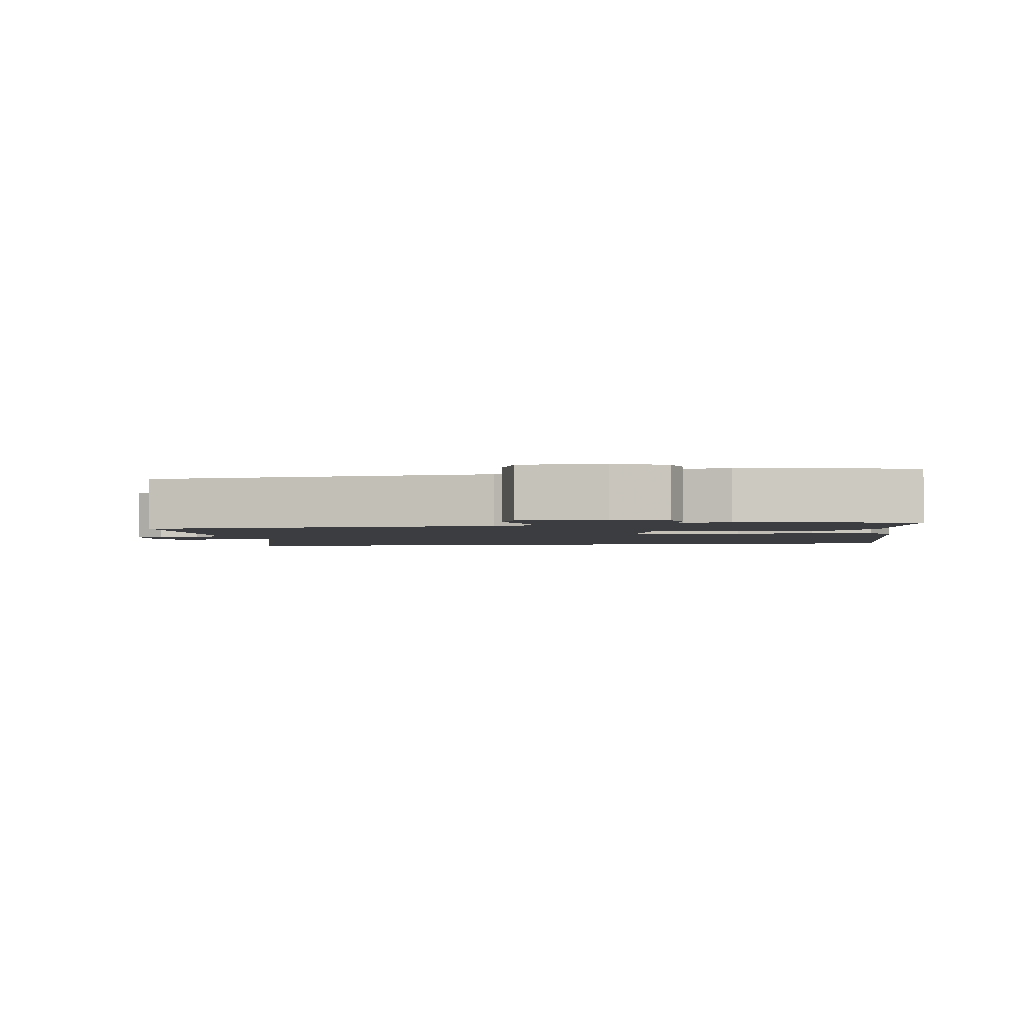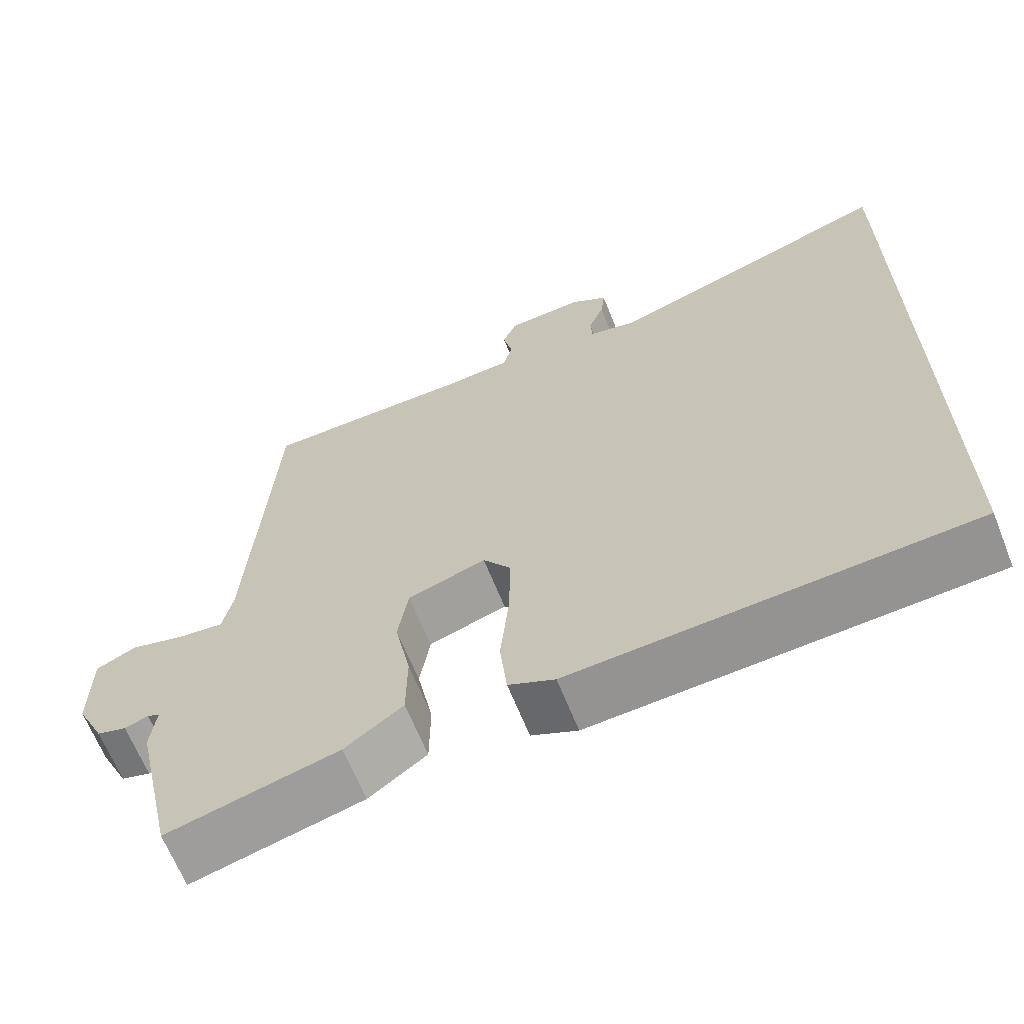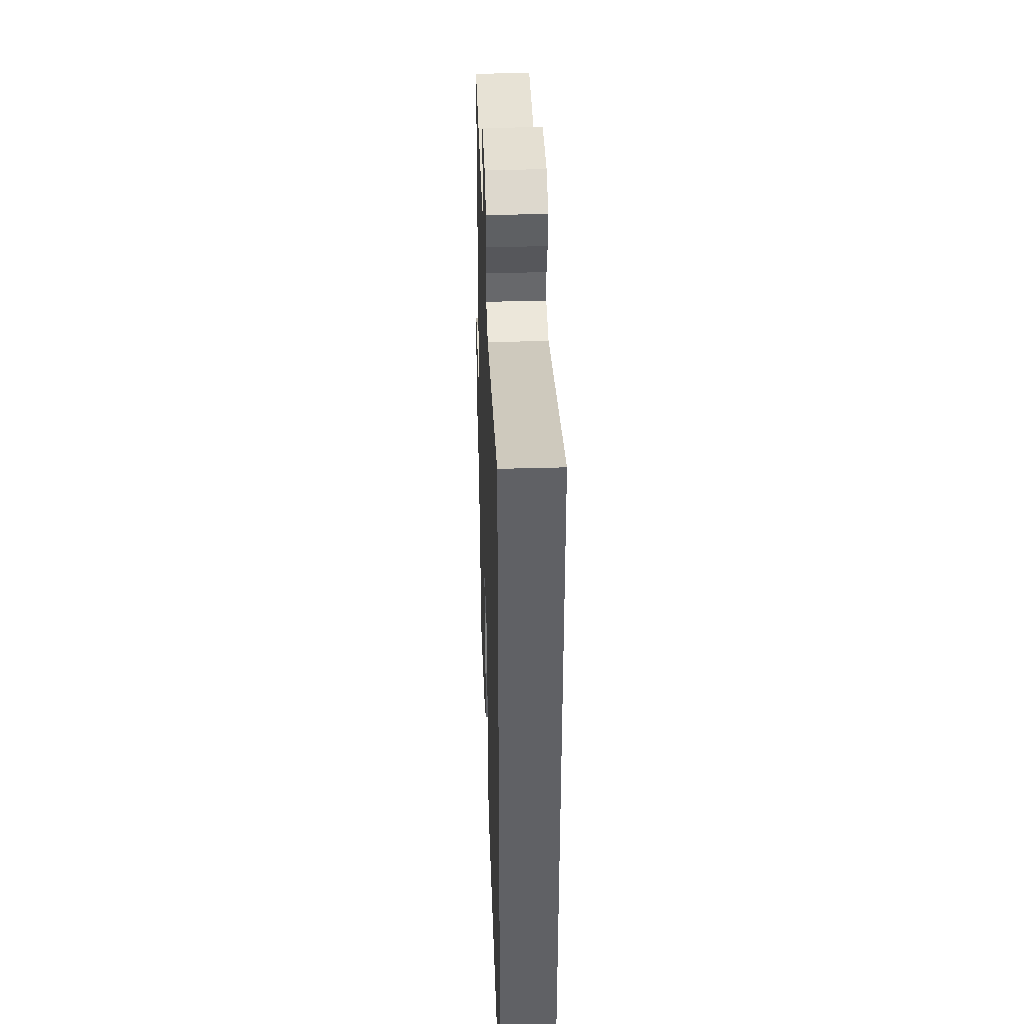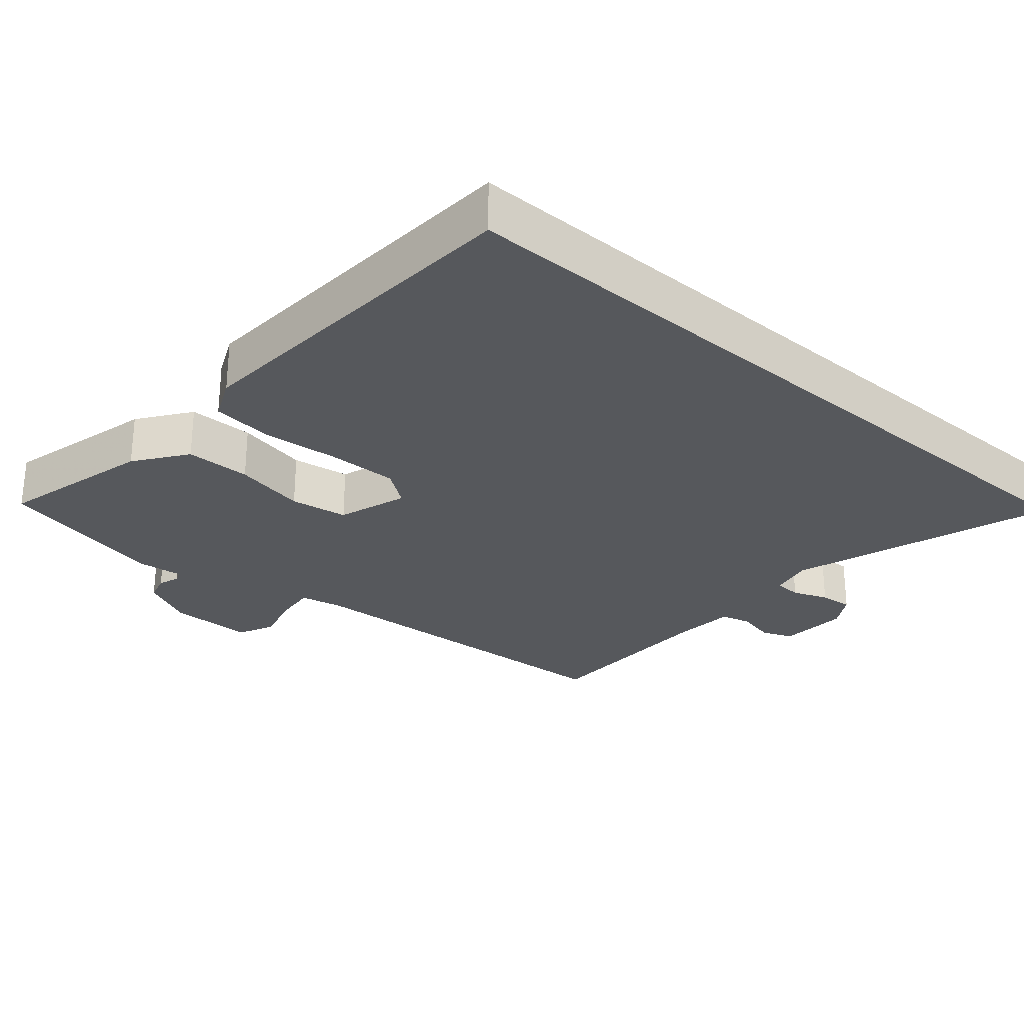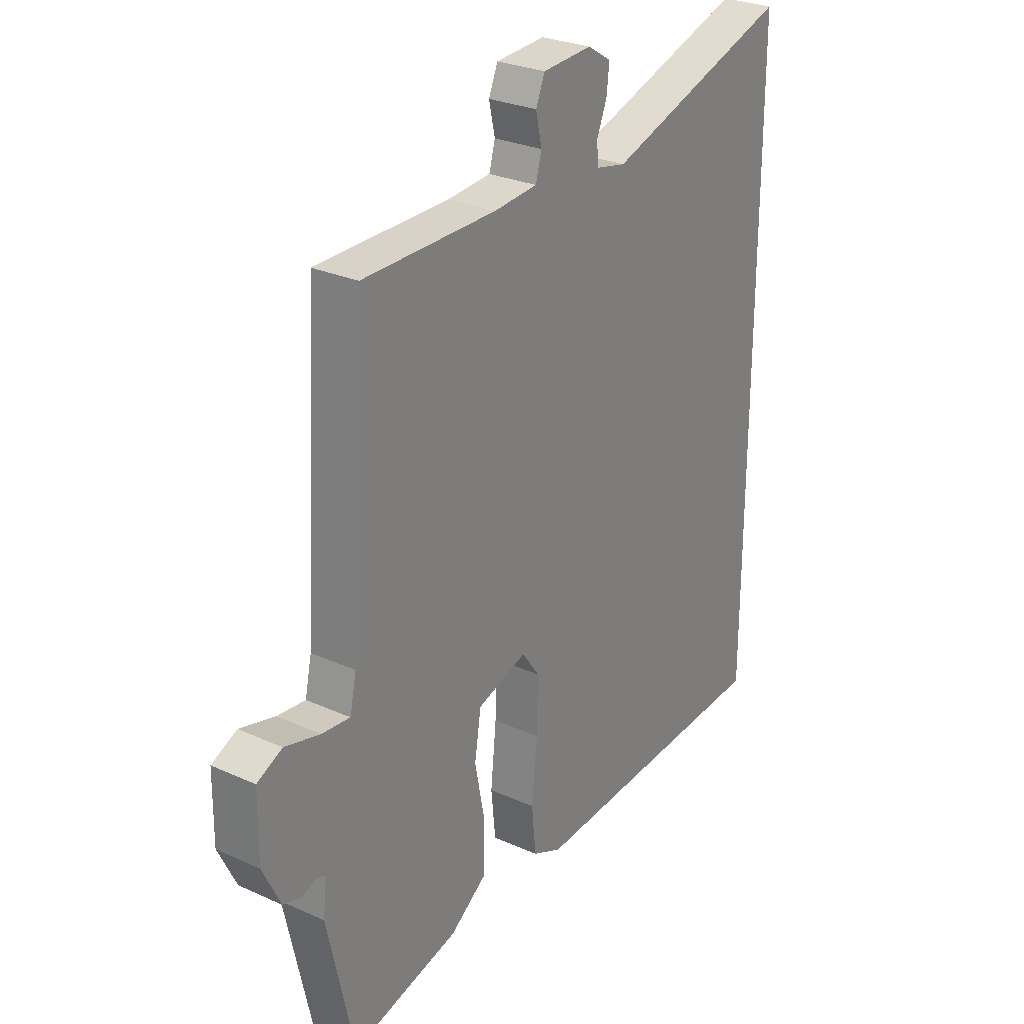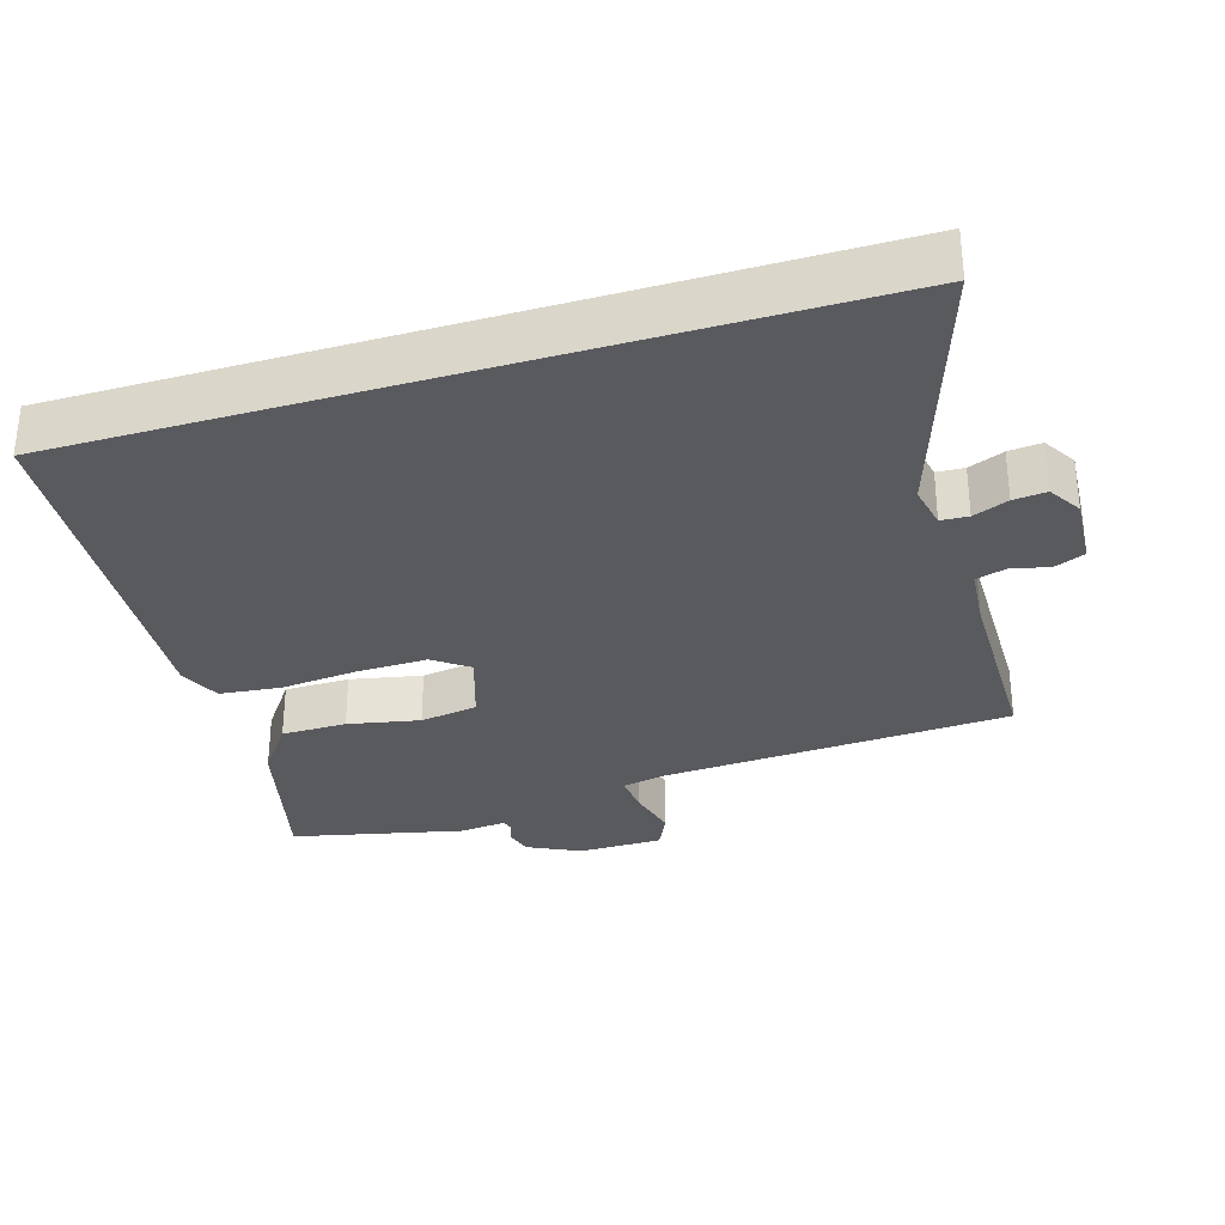
<metadata>
{"format":"obj","ext":"obj","renderer":"f3d","projection":"perspective","resolution":1024,"background":"white","views":[{"elev":-2.4,"azim":99.7,"up":"+Y"},{"elev":-65.4,"azim":-158.2,"up":"+Z"},{"elev":40.7,"azim":-92.0,"up":"+Z"},{"elev":-27.8,"azim":-131.1,"up":"+Y"},{"elev":27.6,"azim":124.7,"up":"+Z"},{"elev":-31.7,"azim":-73.3,"up":"+Y"}]}
</metadata>
<code>
v 0.487 0.07 -0.572
v 0.269 0.07 -0.519
v 0.195 0.07 -0.466
v 0.194 0.07 -0.373
v 0.214 0.07 -0.271
v 0.201 0.07 -0.189
v 0.101 0.07 -0.157
v 0.065 0.07 -0.207
v 0.067 0.07 -0.306
v 0.078 0.07 -0.417
v 0.069 0.07 -0.504
v 0.01 0.07 -0.531
v -0.5 0.07 -0.502
v -0.5 0.07 0.593
v -0.126 0.07 0.472
v -0.065 0.07 0.485
v -0.063 0.07 0.524
v -0.083 0.07 0.574
v -0.088 0.07 0.621
v -0.041 0.07 0.65
v 0.058 0.07 0.644
v 0.076 0.07 0.601
v 0.064 0.07 0.547
v 0.076 0.07 0.504
v 0.163 0.07 0.497
v 0.431 0.07 0.496
v 0.461 0.07 -0.002
v 0.474 0.07 -0.063
v 0.531 0.07 -0.057
v 0.602 0.07 -0.038
v 0.653 0.07 -0.062
v 0.654 0.07 -0.182
v 0.618 0.07 -0.257
v 0.58 0.07 -0.268
v 0.55 0.07 -0.257
v 0.534 0.07 -0.264
v 0.541 0.07 -0.328
v 0.487 0 -0.572
v 0.269 0 -0.519
v 0.195 0 -0.466
v 0.194 0 -0.373
v 0.214 0 -0.271
v 0.201 0 -0.189
v 0.101 0 -0.157
v 0.065 0 -0.207
v 0.067 0 -0.306
v 0.078 0 -0.417
v 0.069 0 -0.504
v 0.01 0 -0.531
v -0.5 0 -0.502
v -0.5 0 0.593
v -0.126 0 0.472
v -0.065 0 0.485
v -0.063 0 0.524
v -0.083 0 0.574
v -0.088 0 0.621
v -0.041 0 0.65
v 0.058 0 0.644
v 0.076 0 0.601
v 0.064 0 0.547
v 0.076 0 0.504
v 0.163 0 0.497
v 0.431 0 0.496
v 0.461 0 -0.002
v 0.474 0 -0.063
v 0.531 0 -0.057
v 0.602 0 -0.038
v 0.653 0 -0.062
v 0.654 0 -0.182
v 0.618 0 -0.257
v 0.58 0 -0.268
v 0.55 0 -0.257
v 0.534 0 -0.264
v 0.541 0 -0.328
f 36 37 1 2
f 32 33 34 35
f 32 35 36
f 29 30 31 32
f 28 29 32 36
f 25 26 27
f 24 25 27 28
f 20 21 22 23
f 20 23 24
f 17 18 19 20
f 16 17 20 24
f 15 16 24 28
f 9 10 11 12
f 8 9 12 13
f 7 8 13 14
f 2 3 4 5
f 2 5 6
f 36 2 6
f 14 15 28 36
f 6 7 14 36
f 39 38 74 73
f 72 71 70 69
f 73 72 69
f 69 68 67 66
f 73 69 66 65
f 64 63 62
f 65 64 62 61
f 60 59 58 57
f 61 60 57
f 57 56 55 54
f 61 57 54 53
f 65 61 53 52
f 49 48 47 46
f 50 49 46 45
f 51 50 45 44
f 42 41 40 39
f 43 42 39
f 43 39 73
f 73 65 52 51
f 73 51 44 43
f 1 38 39 2
f 2 39 40 3
f 3 40 41 4
f 4 41 42 5
f 5 42 43 6
f 6 43 44 7
f 7 44 45 8
f 8 45 46 9
f 9 46 47 10
f 10 47 48 11
f 11 48 49 12
f 12 49 50 13
f 13 50 51 14
f 14 51 52 15
f 15 52 53 16
f 16 53 54 17
f 17 54 55 18
f 18 55 56 19
f 19 56 57 20
f 20 57 58 21
f 21 58 59 22
f 22 59 60 23
f 23 60 61 24
f 24 61 62 25
f 25 62 63 26
f 26 63 64 27
f 27 64 65 28
f 28 65 66 29
f 29 66 67 30
f 30 67 68 31
f 31 68 69 32
f 32 69 70 33
f 33 70 71 34
f 34 71 72 35
f 35 72 73 36
f 36 73 74 37
f 37 74 38 1

</code>
